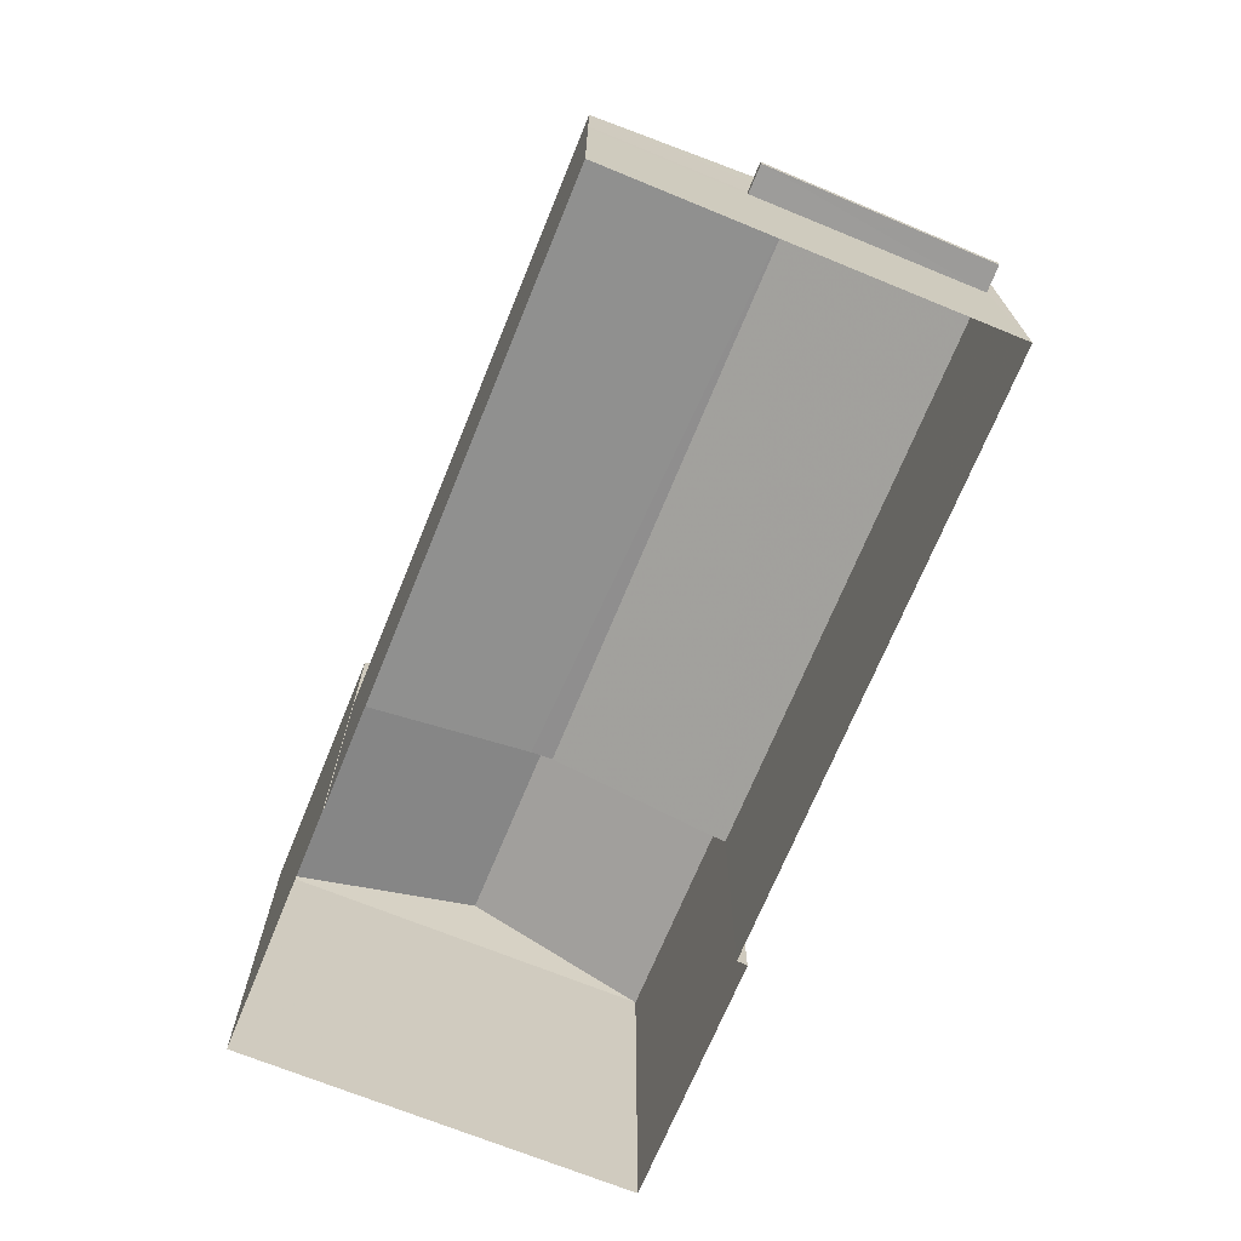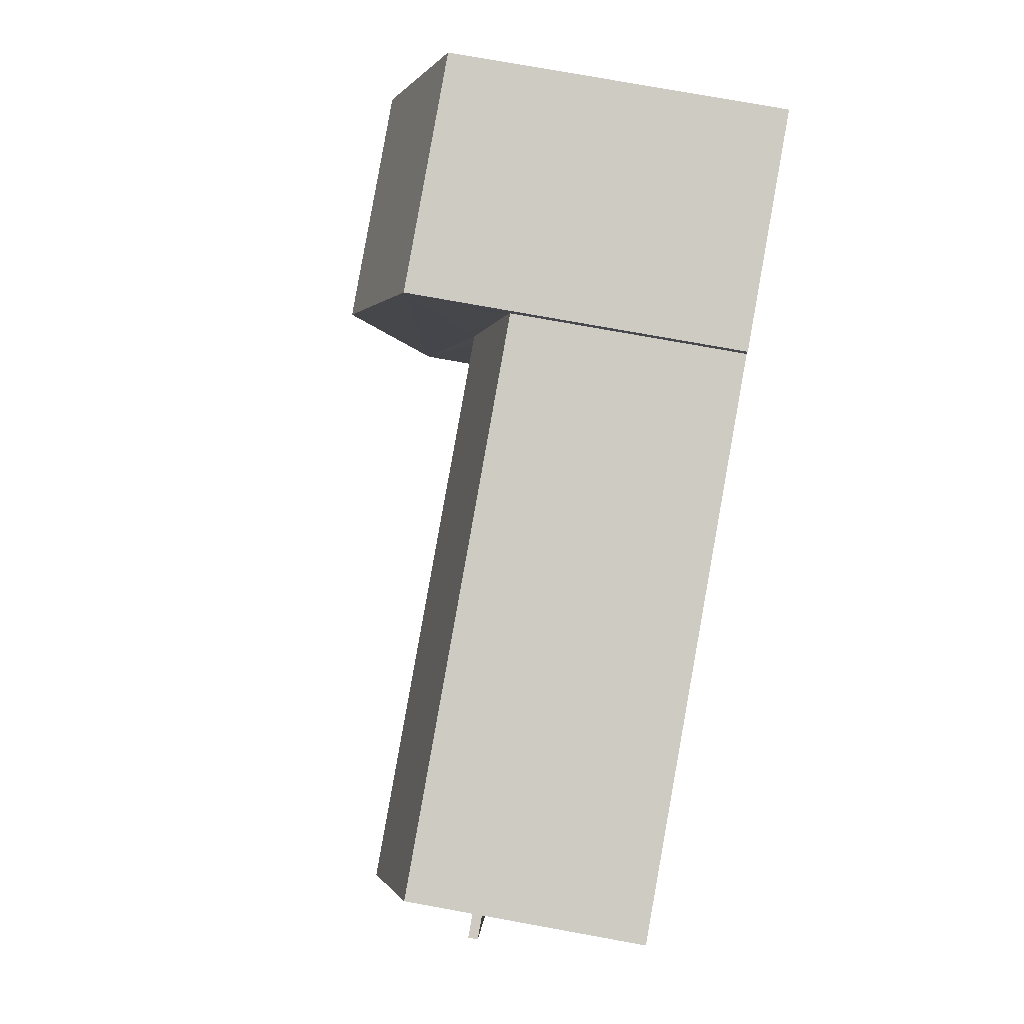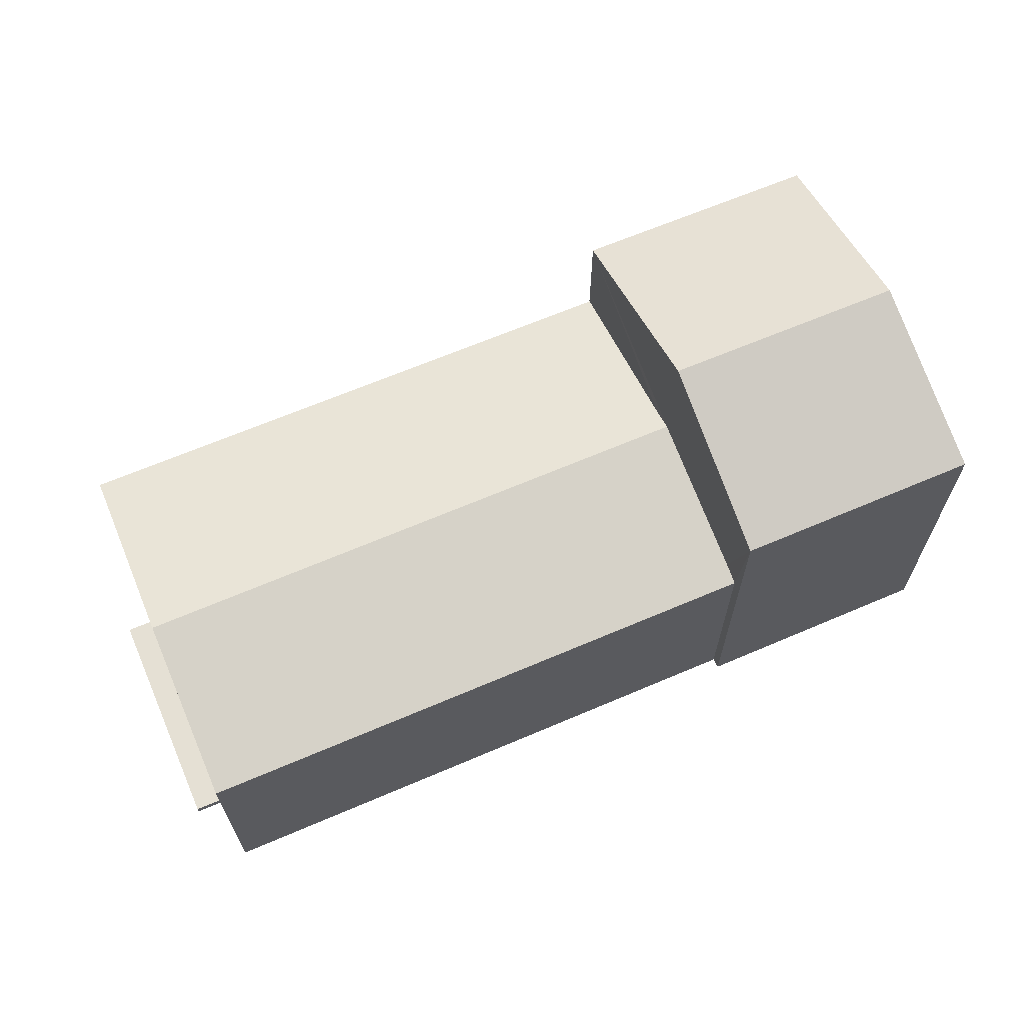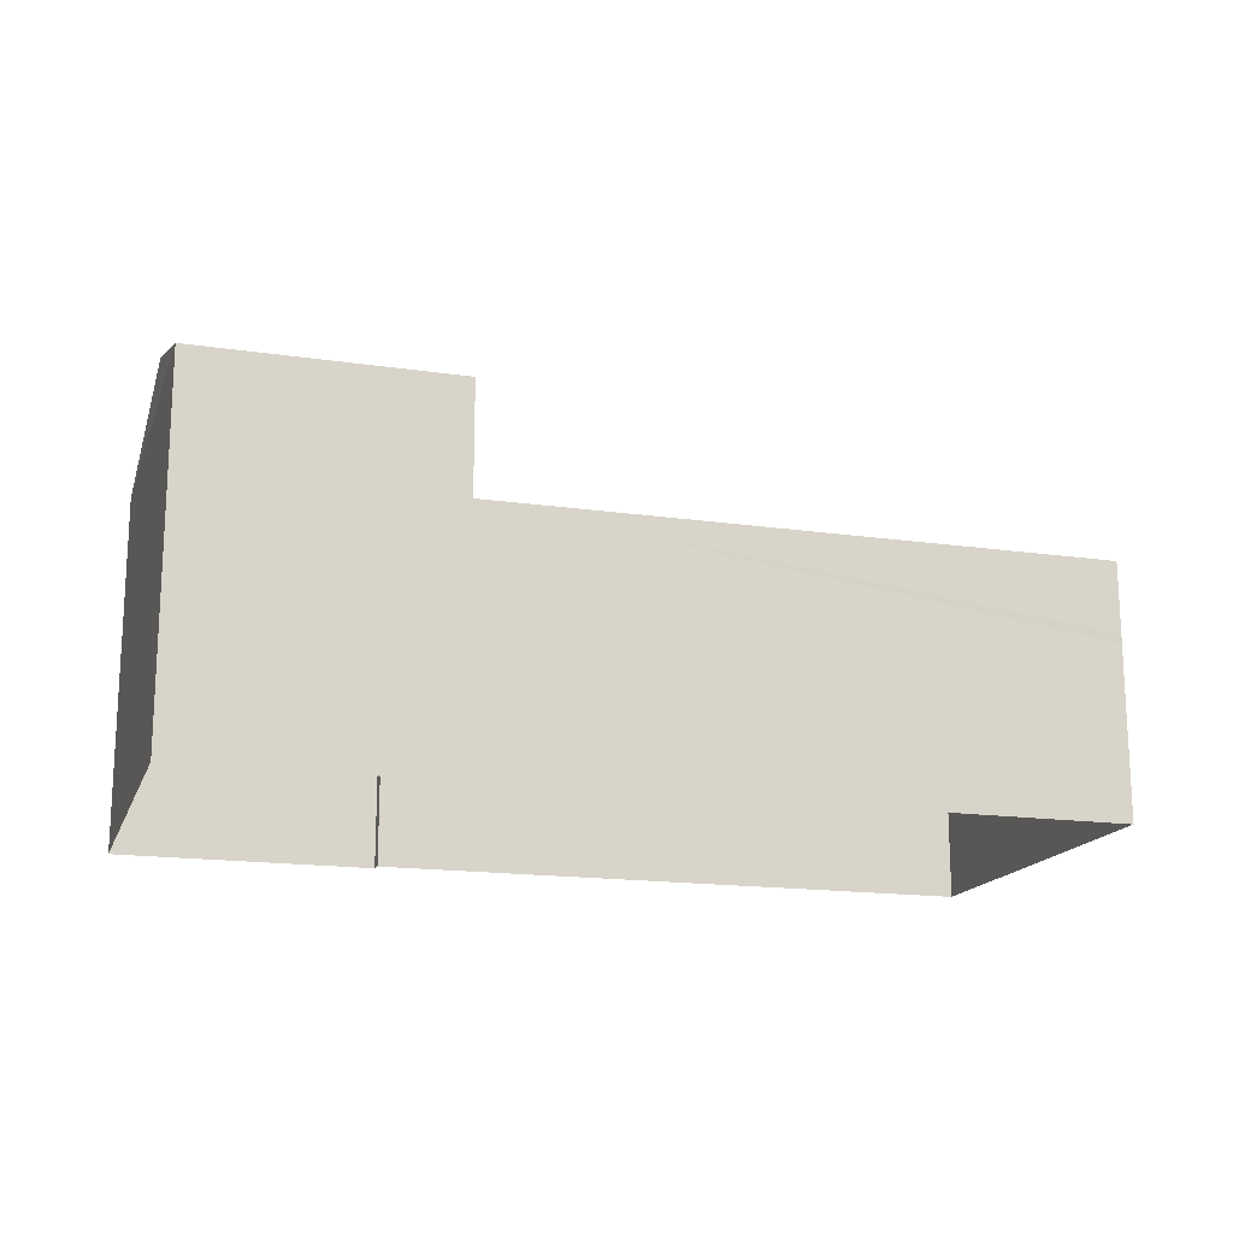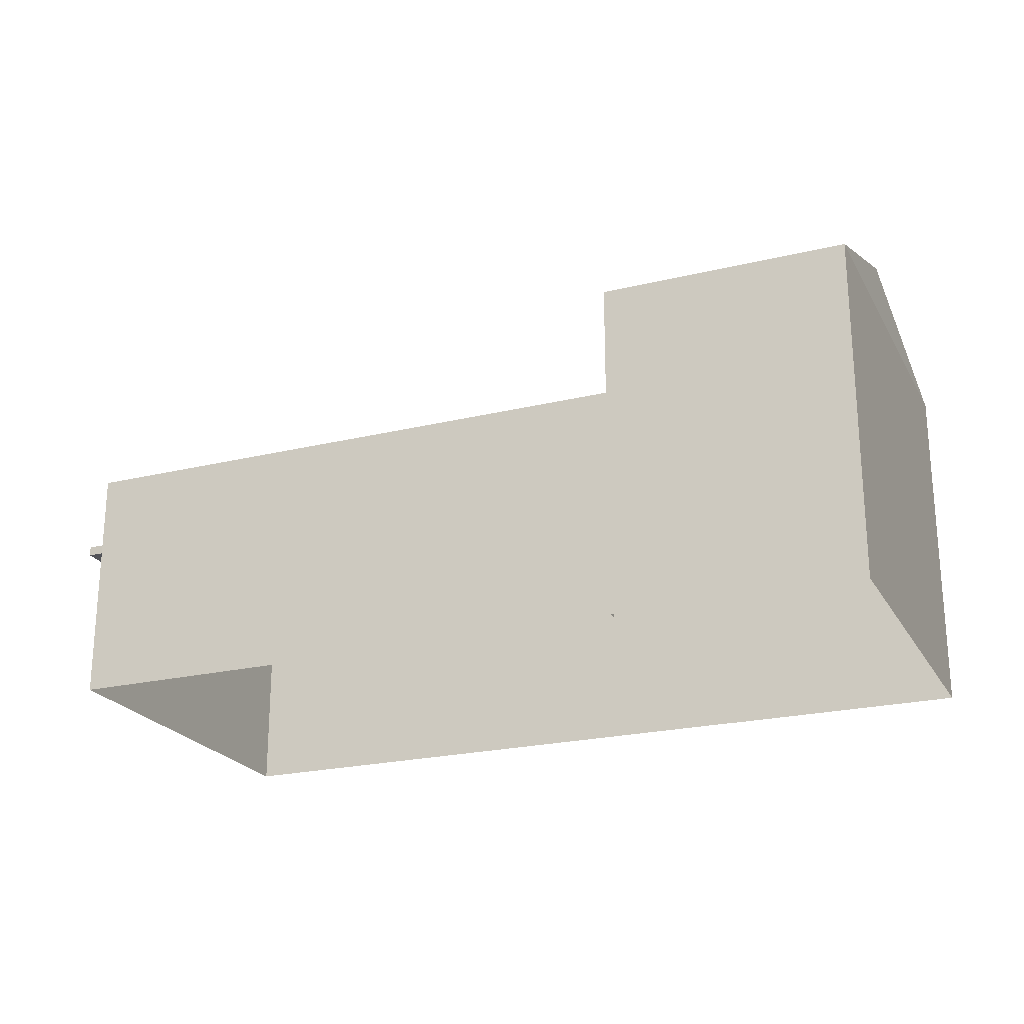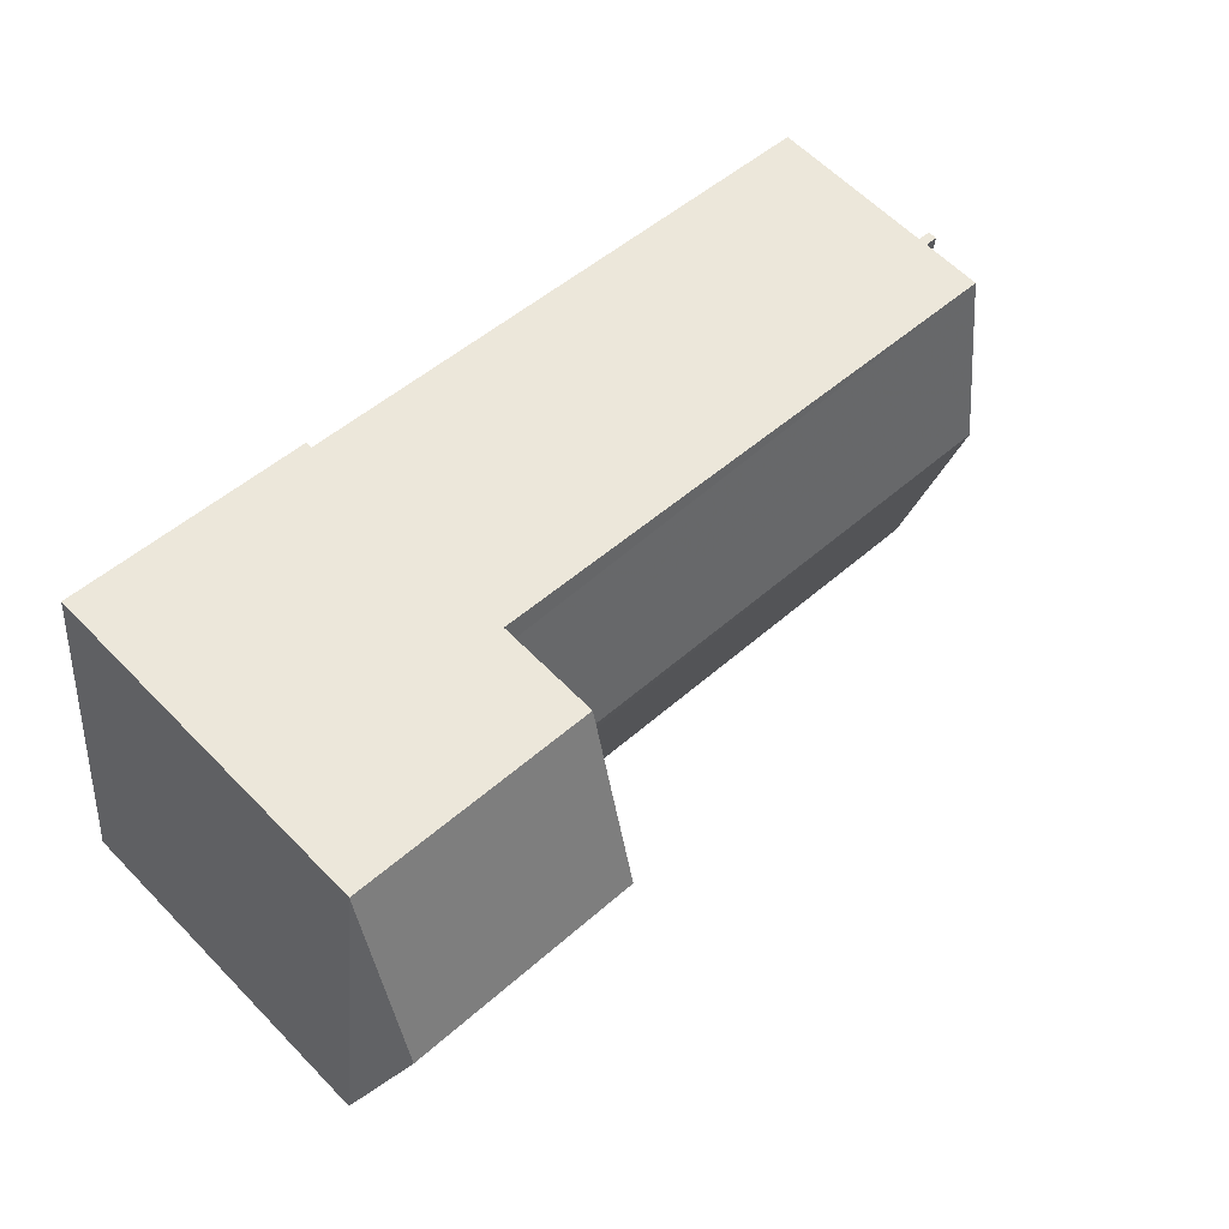
<metadata>
{"format":"obj","ext":"obj","renderer":"f3d","projection":"perspective","resolution":1024,"background":"white","views":[{"elev":-70.0,"azim":60.3,"up":"+Z"},{"elev":77.8,"azim":100.2,"up":"+Y"},{"elev":65.7,"azim":149.3,"up":"+Z"},{"elev":-16.7,"azim":-23.9,"up":"+Z"},{"elev":-22.8,"azim":-164.8,"up":"+Z"},{"elev":60.7,"azim":-43.8,"up":"+Y"}]}
</metadata>
<code>
v -8.844e+04 -9.863e+04 10.24
v -8.844e+04 -9.863e+04 10.24
v -8.845e+04 -9.863e+04 10.24
v -8.845e+04 -9.863e+04 10.24
v -8.844e+04 -9.863e+04 10.24
v -8.844e+04 -9.863e+04 10.24
v -8.843e+04 -9.863e+04 10.24
v -8.843e+04 -9.863e+04 10.24
v -8.843e+04 -9.863e+04 12.82
v -8.843e+04 -9.863e+04 12.82
v -8.843e+04 -9.863e+04 12.82
v -8.843e+04 -9.863e+04 12.82
v -8.843e+04 -9.863e+04 12.97
v -8.843e+04 -9.863e+04 12.97
v -8.843e+04 -9.863e+04 12.97
v -8.843e+04 -9.863e+04 12.97
v -8.844e+04 -9.863e+04 14.05
v -8.843e+04 -9.863e+04 14.05
v -8.844e+04 -9.863e+04 14.67
v -8.843e+04 -9.863e+04 14.75
v -8.844e+04 -9.863e+04 14.75
v -8.844e+04 -9.863e+04 14.13
v -8.843e+04 -9.863e+04 14.05
v -8.844e+04 -9.863e+04 14.05
v -8.845e+04 -9.863e+04 15.76
v -8.844e+04 -9.863e+04 16.9
v -8.844e+04 -9.863e+04 15.76
v -8.845e+04 -9.863e+04 16.9
v -8.844e+04 -9.863e+04 15.76
v -8.845e+04 -9.863e+04 15.76
v -8.843e+04 -9.863e+04 12.82
v -8.843e+04 -9.863e+04 12.97
f 1 2 3
f 3 2 4
f 5 4 6
f 2 7 8
f 6 2 8
f 4 2 6
f 9 10 11
f 12 9 11
f 13 14 15
f 13 16 14
f 17 18 19
f 19 18 20
f 21 19 20
f 22 21 20
f 22 20 23
f 24 22 23
f 25 26 27
f 28 26 25
f 26 28 29
f 29 28 30
f 9 15 10
f 9 13 15
f 15 14 11
f 10 15 11
f 16 11 14
f 16 12 11
f 12 8 7
f 31 8 12
f 16 23 18
f 7 23 9
f 16 18 32
f 16 13 23
f 12 7 9
f 9 23 13
f 20 18 23
f 18 17 32
f 32 17 31
f 31 6 8
f 31 17 6
f 2 23 7
f 2 24 23
f 12 32 31
f 12 16 32
f 6 17 5
f 29 5 17
f 27 29 21
f 1 24 2
f 27 24 1
f 29 19 21
f 29 17 19
f 27 21 22
f 22 24 27
f 28 25 30
f 26 29 27
f 29 4 5
f 29 30 4
f 25 3 4
f 30 25 4
f 25 1 3
f 25 27 1

</code>
